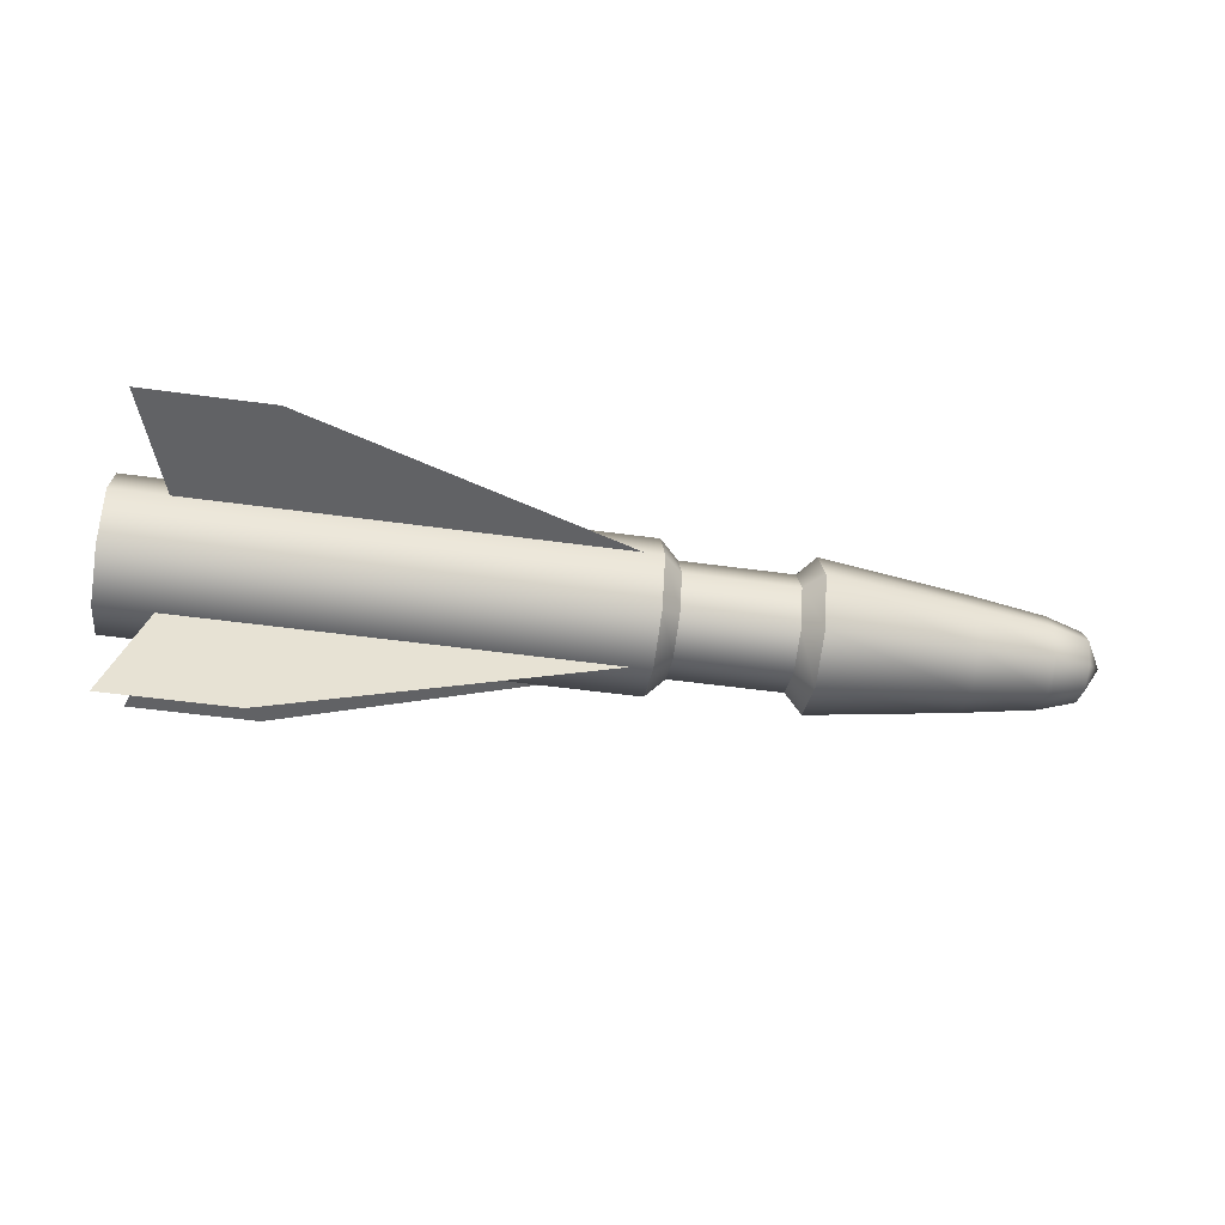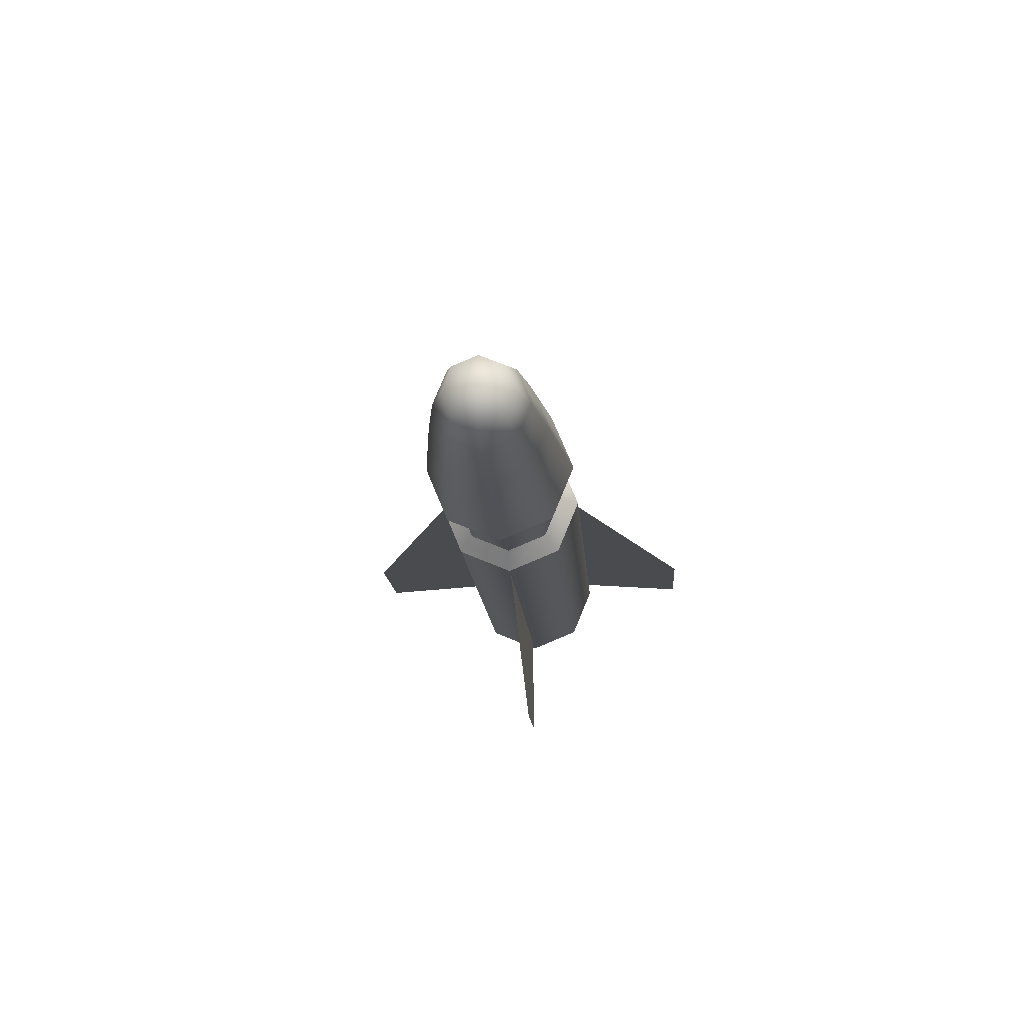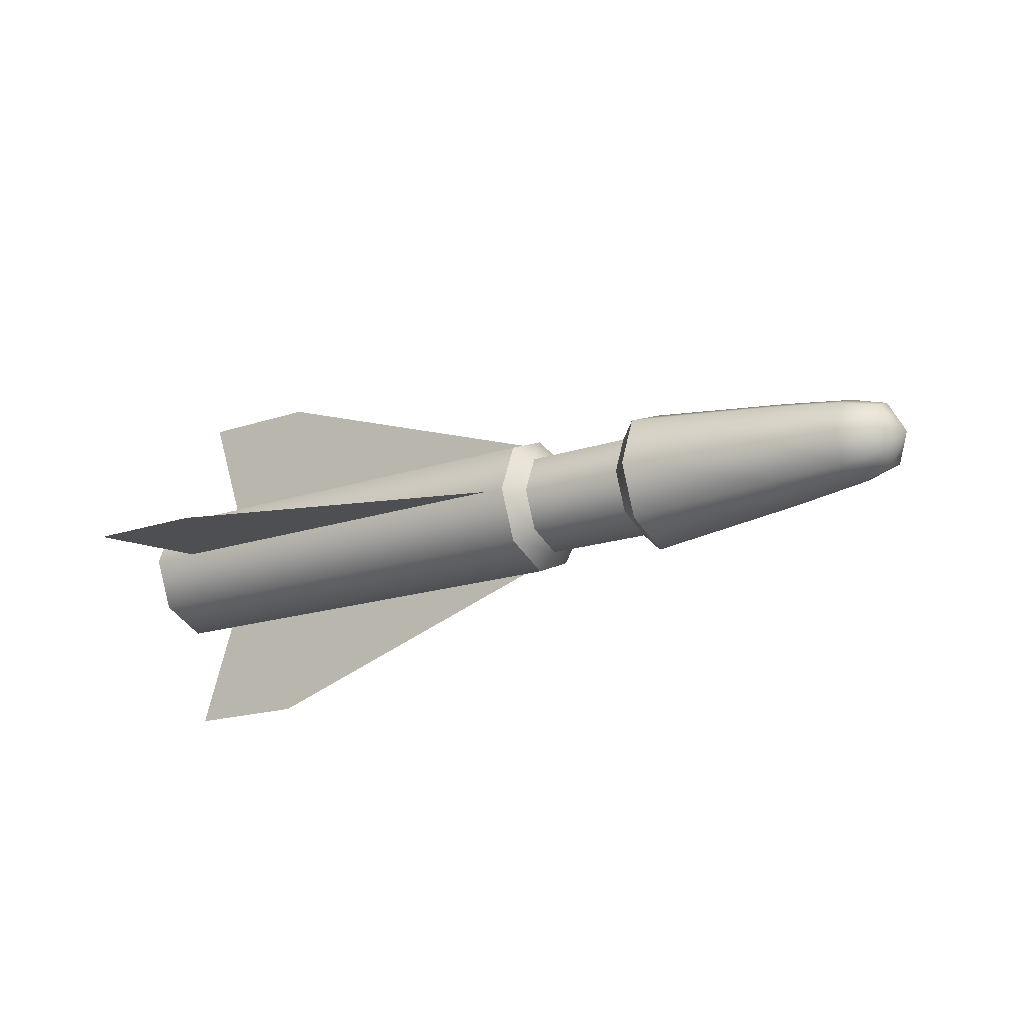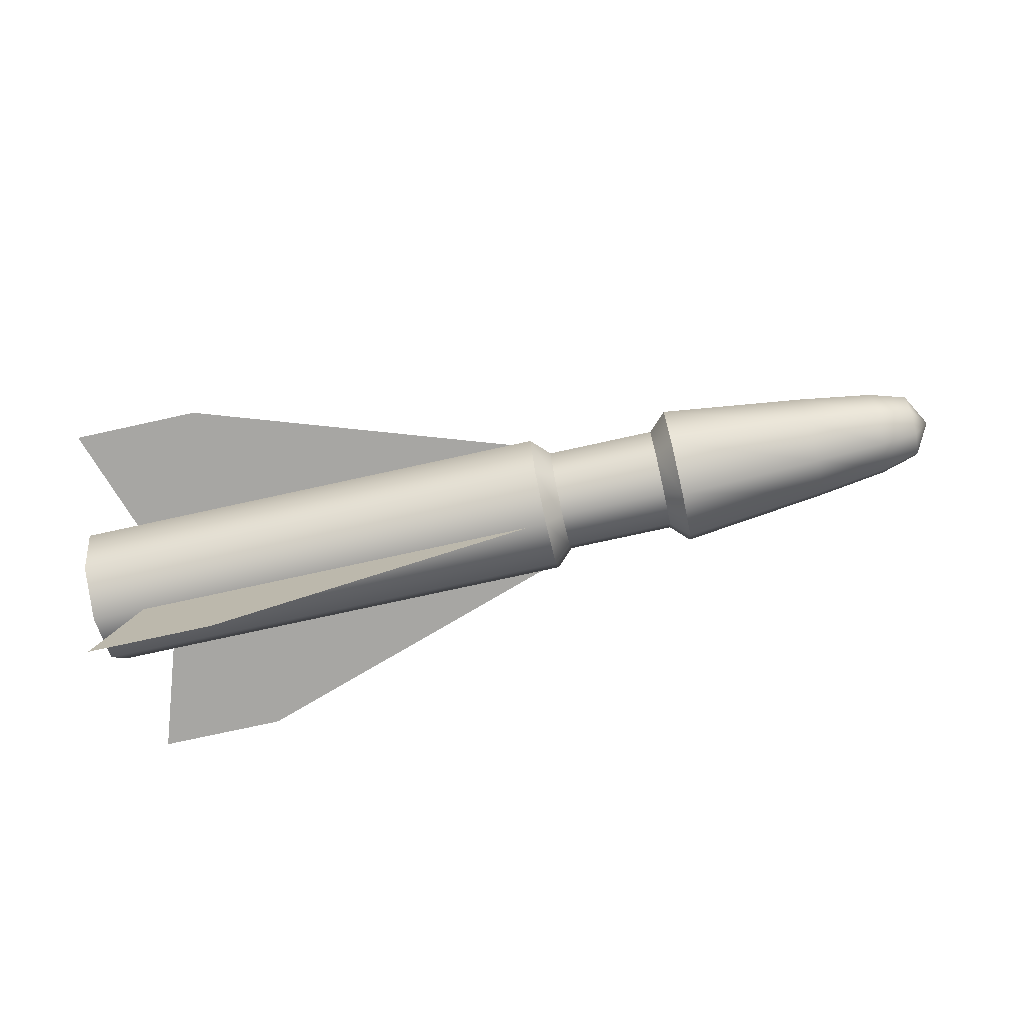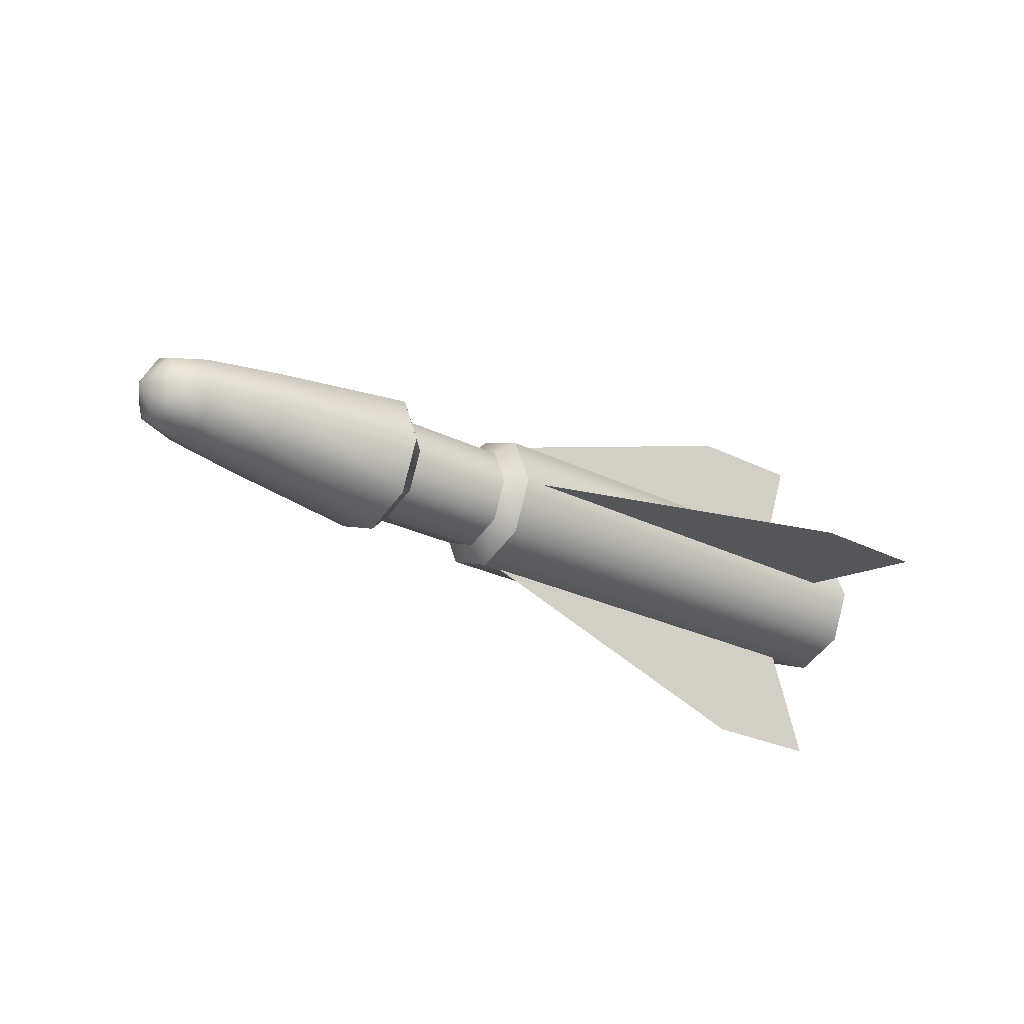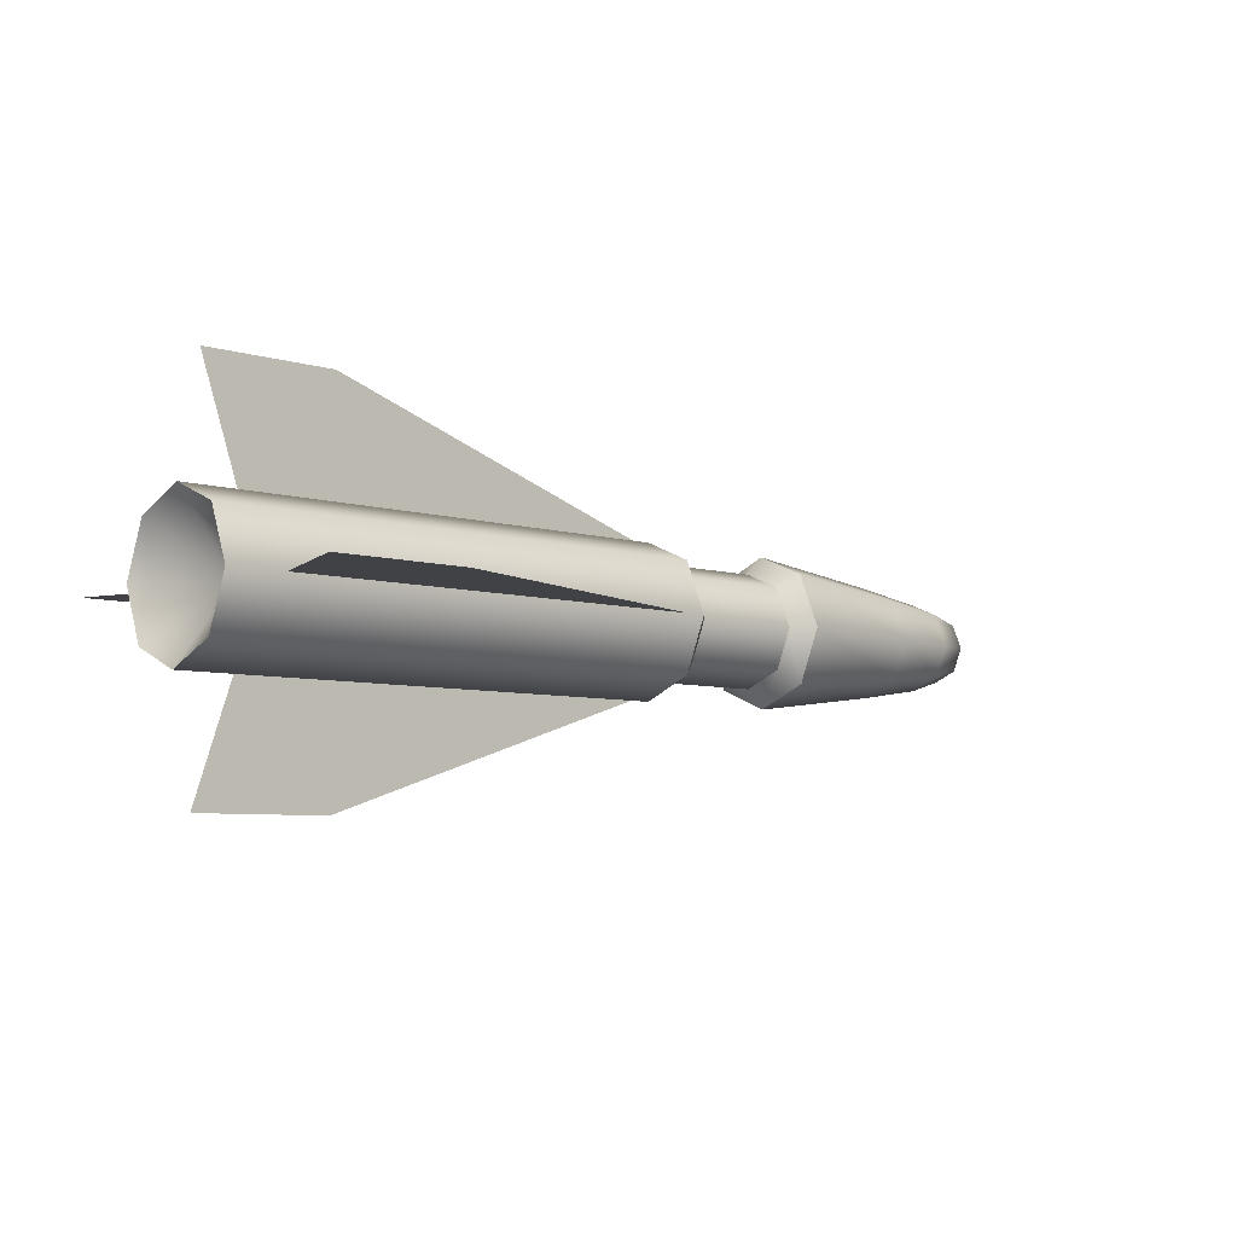
<metadata>
{"format":"obj","ext":"obj","renderer":"f3d","projection":"perspective","resolution":1024,"background":"white","views":[{"elev":-50.6,"azim":-8.6,"up":"+Y"},{"elev":-13.8,"azim":93.8,"up":"+Y"},{"elev":-17.7,"azim":33.9,"up":"+Z"},{"elev":-74.1,"azim":12.5,"up":"+Z"},{"elev":-25.3,"azim":140.9,"up":"+Z"},{"elev":-6.4,"azim":-41.7,"up":"+Y"}]}
</metadata>
<code>
g object
v 53.98 -4.995 -1.907
v 7.979 -4.966 10.48
v 32.96 -4.966 -3.479
v 49.98 -8.003 0.5
v 42 -7.831 -2.336
v 7.979 -4.966 -9.479
v 33.98 -4.988 -3.5
v 55.98 -6.8 0.5
v 53.98 -7.402 0.5
v 6.979 -4.988 -3.5
v 9.979 -4.966 4.479
v 33.98 -8.988 0.5
v 34.98 -7.113 2.621
v 42 -0.9835 0.5
v 6.979 -8.988 0.5
v 49.98 -2.868 2.627
v 15 5.012 0.5
v 33.98 -2.159 3.328
v 6.979 -2.159 3.328
v 41 -7.992 0.5
v 9.979 -4.983 0.5
v 34.98 -7.113 -1.621
v 41 -4.992 3.5
v 55.98 -6.271 1.776
v 49.98 -7.122 2.627
v 9.979 -4.966 -3.479
v 55.98 -6.271 -0.7764
v 7.979 -14.94 0.5
v 42 -4.995 -3.511
v 15 -4.966 10.48
v 41 -2.87 2.621
v 53.98 -2.588 0.5
v 33.98 -2.159 -2.328
v 41 -1.992 0.5
v 6.979 -2.159 -2.328
v 15 -4.966 -9.479
v 53.98 -6.697 -1.202
v 55.98 -3.718 1.776
v 55.98 -3.19 0.5
v 32.96 -8.945 0.5
v 41 -2.87 -1.621
v 41 -4.992 -2.5
v 55.98 -3.718 -0.7764
v 49.98 -4.995 3.509
v 33.98 -7.816 3.328
v 6.979 -7.816 3.328
v 42 -9.006 0.5
v 53.98 -3.293 -1.202
v 42 -2.158 3.336
v 34.98 -7.992 0.5
v 53.98 -4.995 2.907
v 53.98 -6.697 2.202
v 42 -4.995 4.511
v 15 -14.94 0.5
v 41 -7.113 2.621
v 32.96 -0.9877 0.5
v 33.98 -0.9877 0.5
v 55.98 -4.995 2.305
v 34.98 -4.992 3.5
v 6.979 -0.9877 0.5
v 9.979 -8.945 0.5
v 49.98 -1.986 0.5
v 41 -7.113 -1.621
v 49.98 -4.995 -2.509
v 33.98 -7.816 -2.328
v 6.979 -7.816 -2.328
v 53.98 -3.293 2.202
v 7.979 5.012 0.5
v 42 -7.831 3.336
v 34.98 -2.87 2.621
v 42 -2.158 -2.336
v 32.96 -4.966 4.479
v 49.98 -2.868 -1.627
v 34.98 -1.992 0.5
v 33.98 -4.988 4.5
v 9.979 -0.9877 0.5
v 6.979 -4.988 4.5
v 55.98 -4.995 -1.305
v 34.98 -2.87 -1.621
v 34.98 -4.992 -2.5
v 49.98 -7.122 -1.627
v 56.98 -4.995 0.5
f 14 49 16 62
f 71 14 62 73
f 29 71 73 64
f 47 5 81 4
f 69 47 4 25
f 81 64 1 37
f 37 1 78 27
f 27 78 82
f 25 4 9 52
f 52 9 8 24
f 24 8 82
f 4 81 37 9
f 9 37 27 8
f 8 27 82
f 64 73 48 1
f 1 48 43 78
f 78 43 82
f 73 62 32 48
f 48 32 39 43
f 43 39 82
f 62 16 67 32
f 32 67 38 39
f 39 38 82
f 53 69 25 44
f 44 25 52 51
f 51 52 24 58
f 58 24 82
f 49 53 44 16
f 16 44 51 67
f 67 51 58 38
f 38 58 82
f 5 29 64 81
f 61 28 54 40
f 11 2 30 72
f 11 72 30 2
f 76 56 17 68
f 26 6 36 3
f 61 40 54 28
f 76 68 17 56
f 26 3 36 6
f 31 23 53 49
f 23 55 69 53
f 34 31 49 14
f 41 34 14 71
f 42 41 71 29
f 20 63 5 47
f 55 20 47 69
f 63 42 29 5
f 70 59 23 31
f 59 13 55 23
f 74 70 31 34
f 79 74 34 41
f 80 79 41 42
f 50 22 63 20
f 13 50 20 55
f 22 80 42 63
f 66 10 7 65
f 46 15 12 45
f 15 66 65 12
f 10 35 33 7
f 35 60 57 33
f 60 19 18 57
f 77 46 45 75
f 19 77 75 18
f 21 35 10
f 21 60 35
f 21 19 60
f 21 77 19
f 21 46 77
f 21 15 46
f 21 66 15
f 21 10 66
f 18 75 59 70
f 75 45 13 59
f 57 18 70 74
f 33 57 74 79
f 7 33 79 80
f 12 65 22 50
f 45 12 50 13
f 65 7 80 22

</code>
